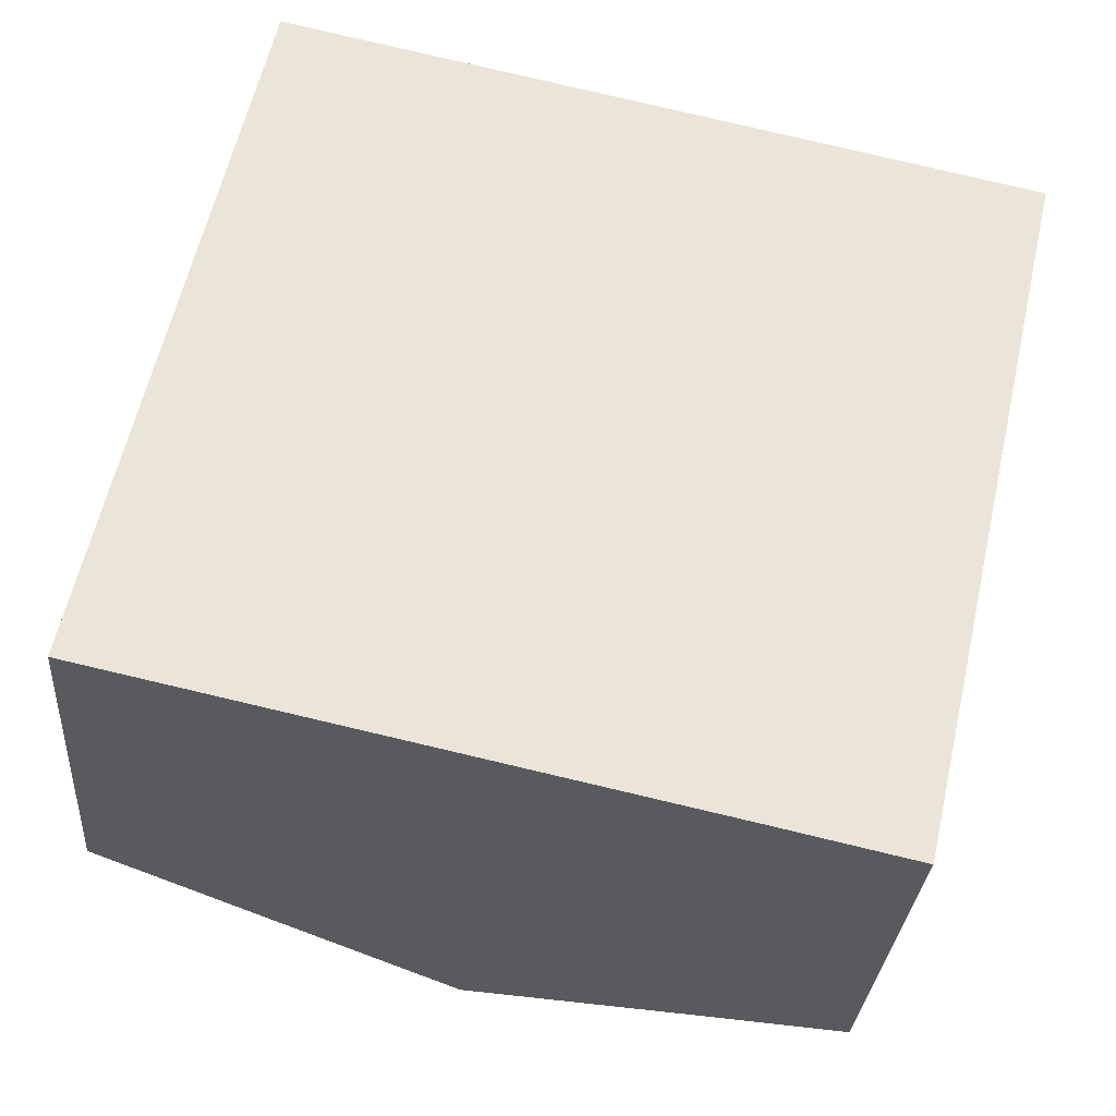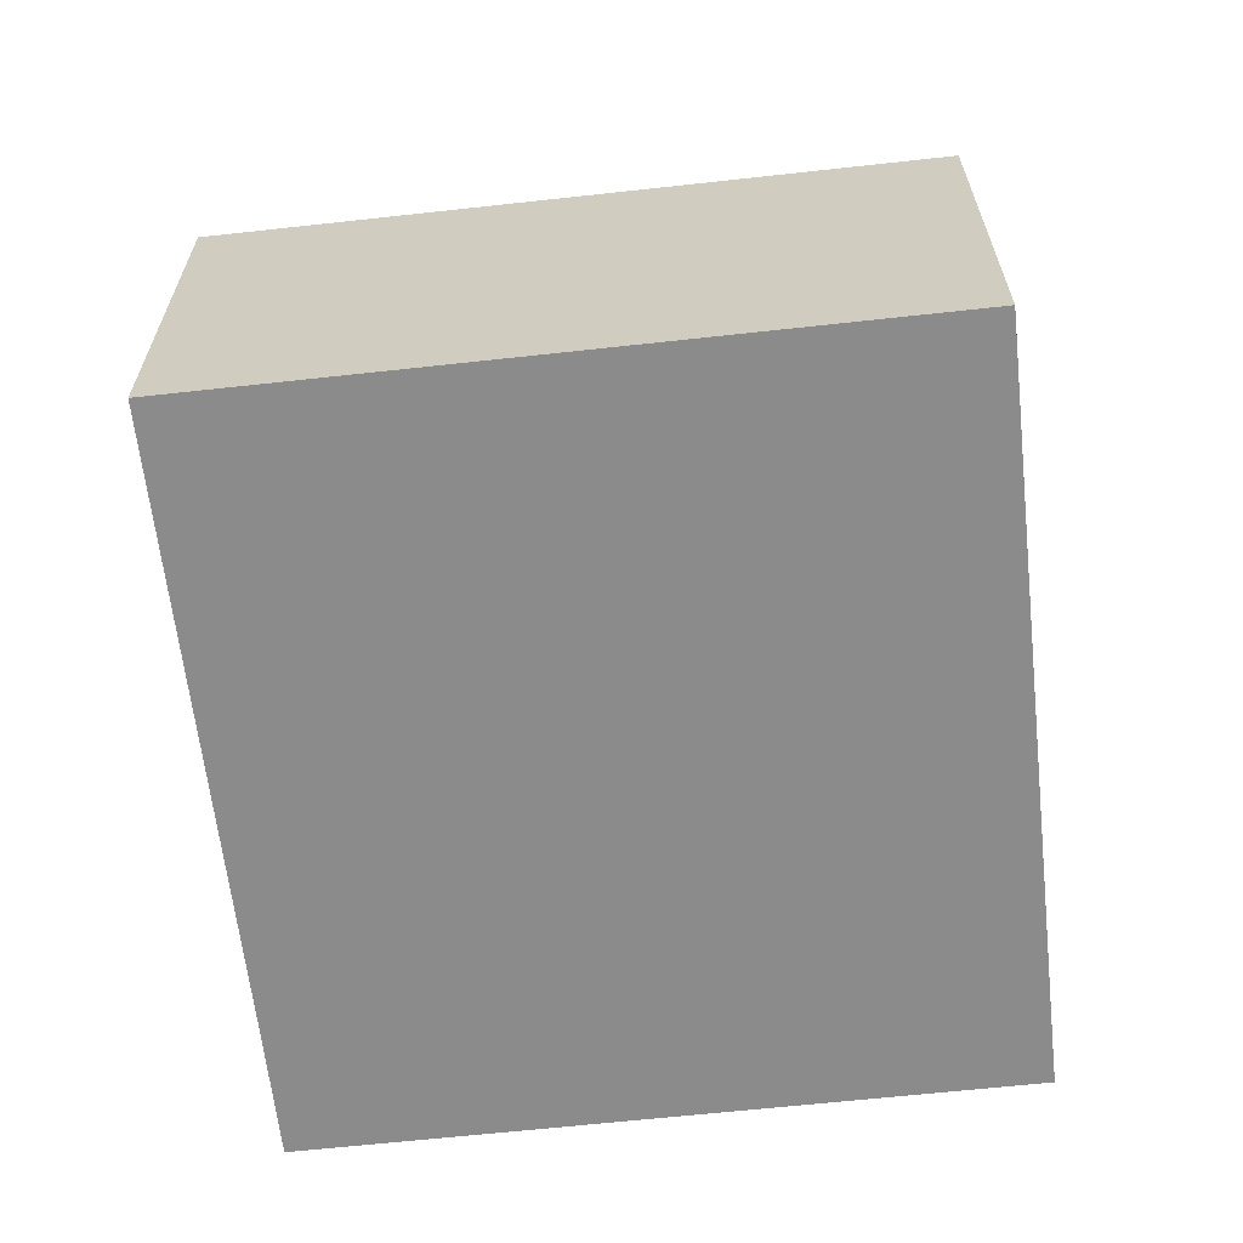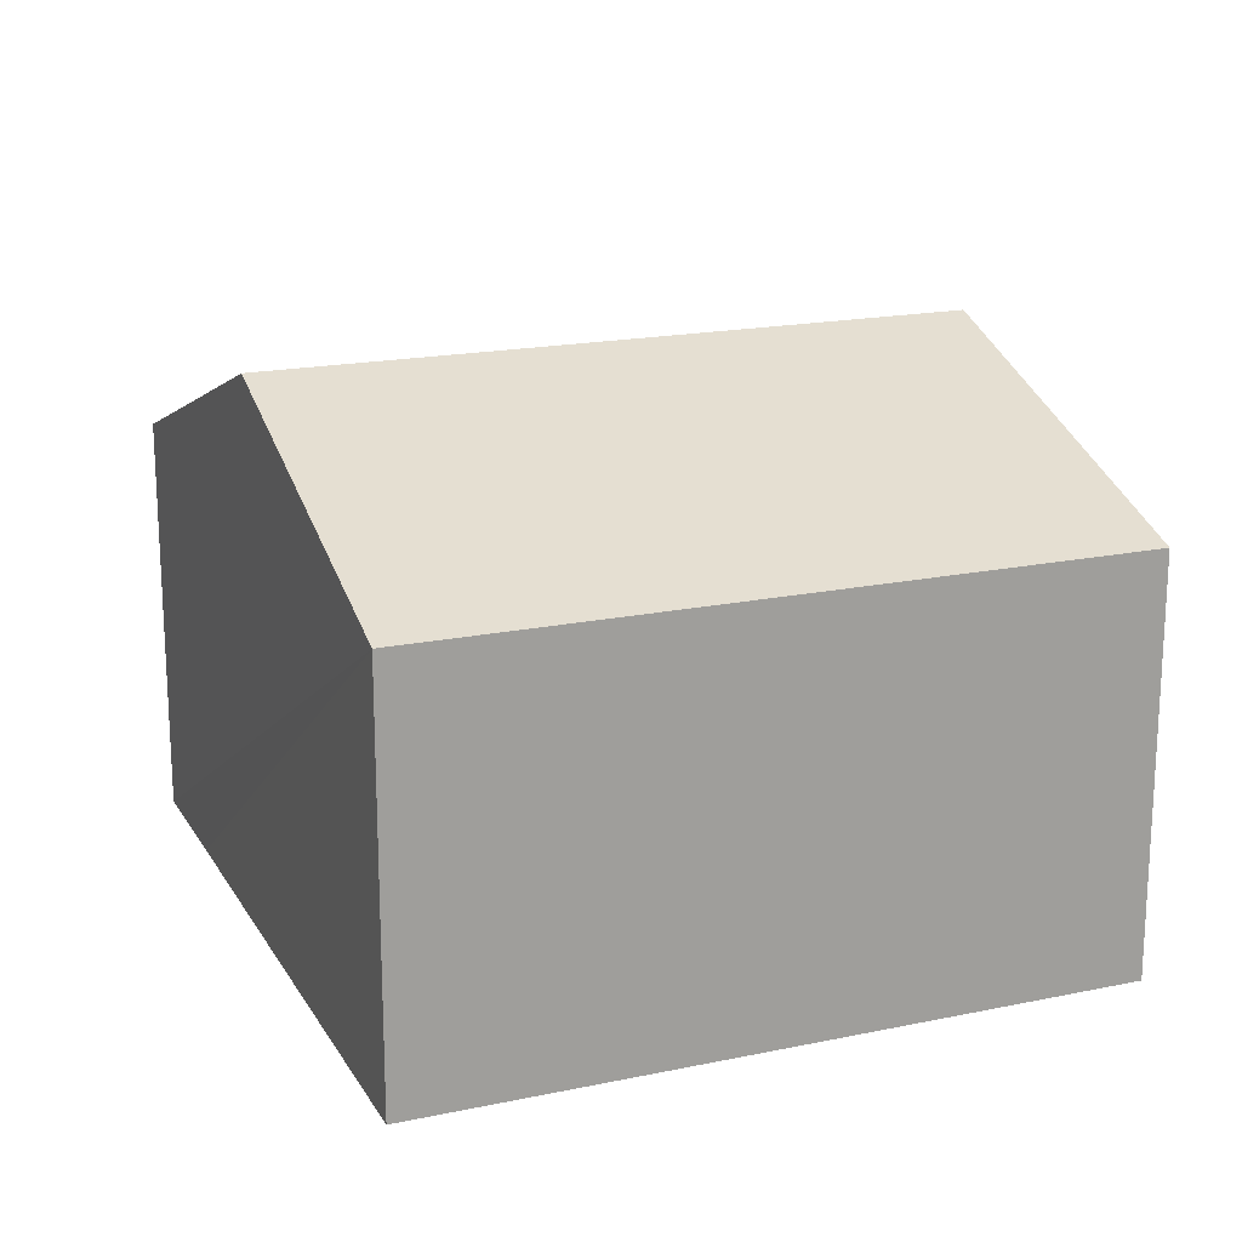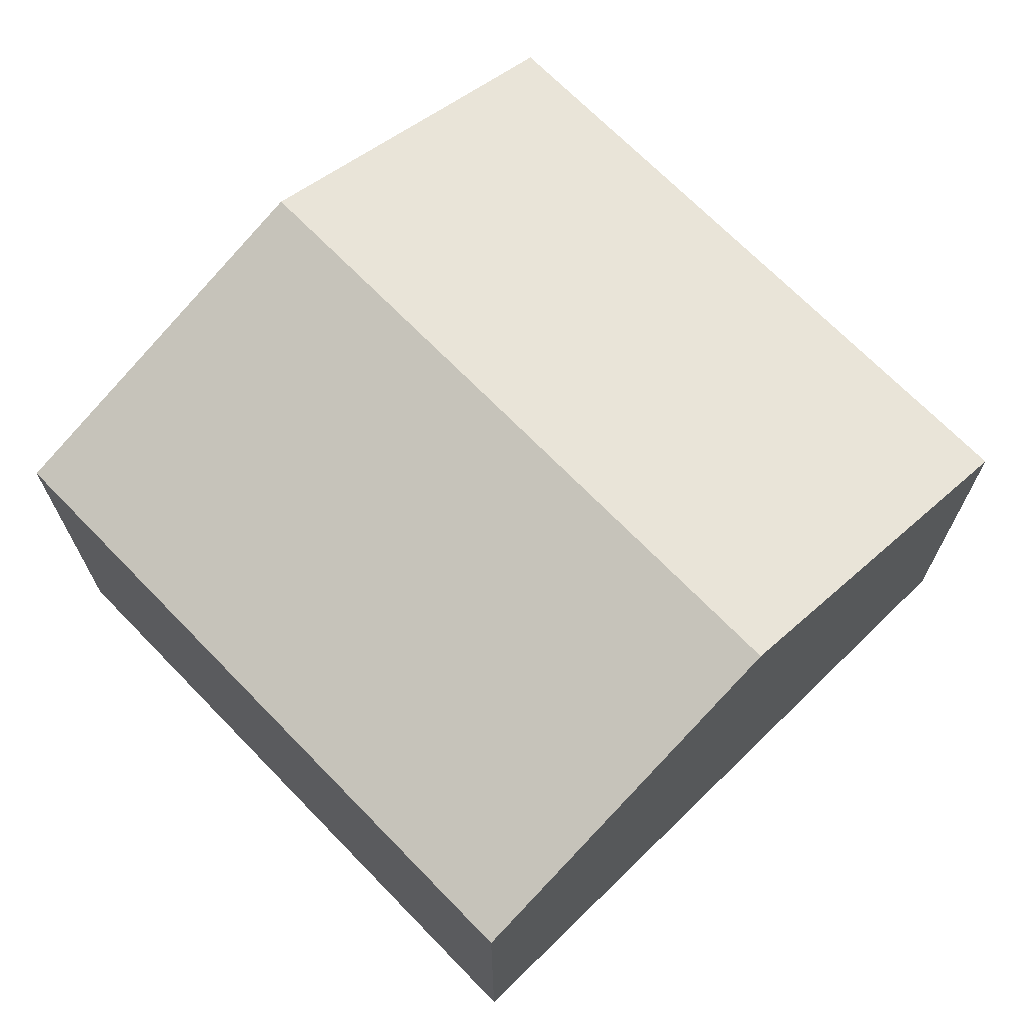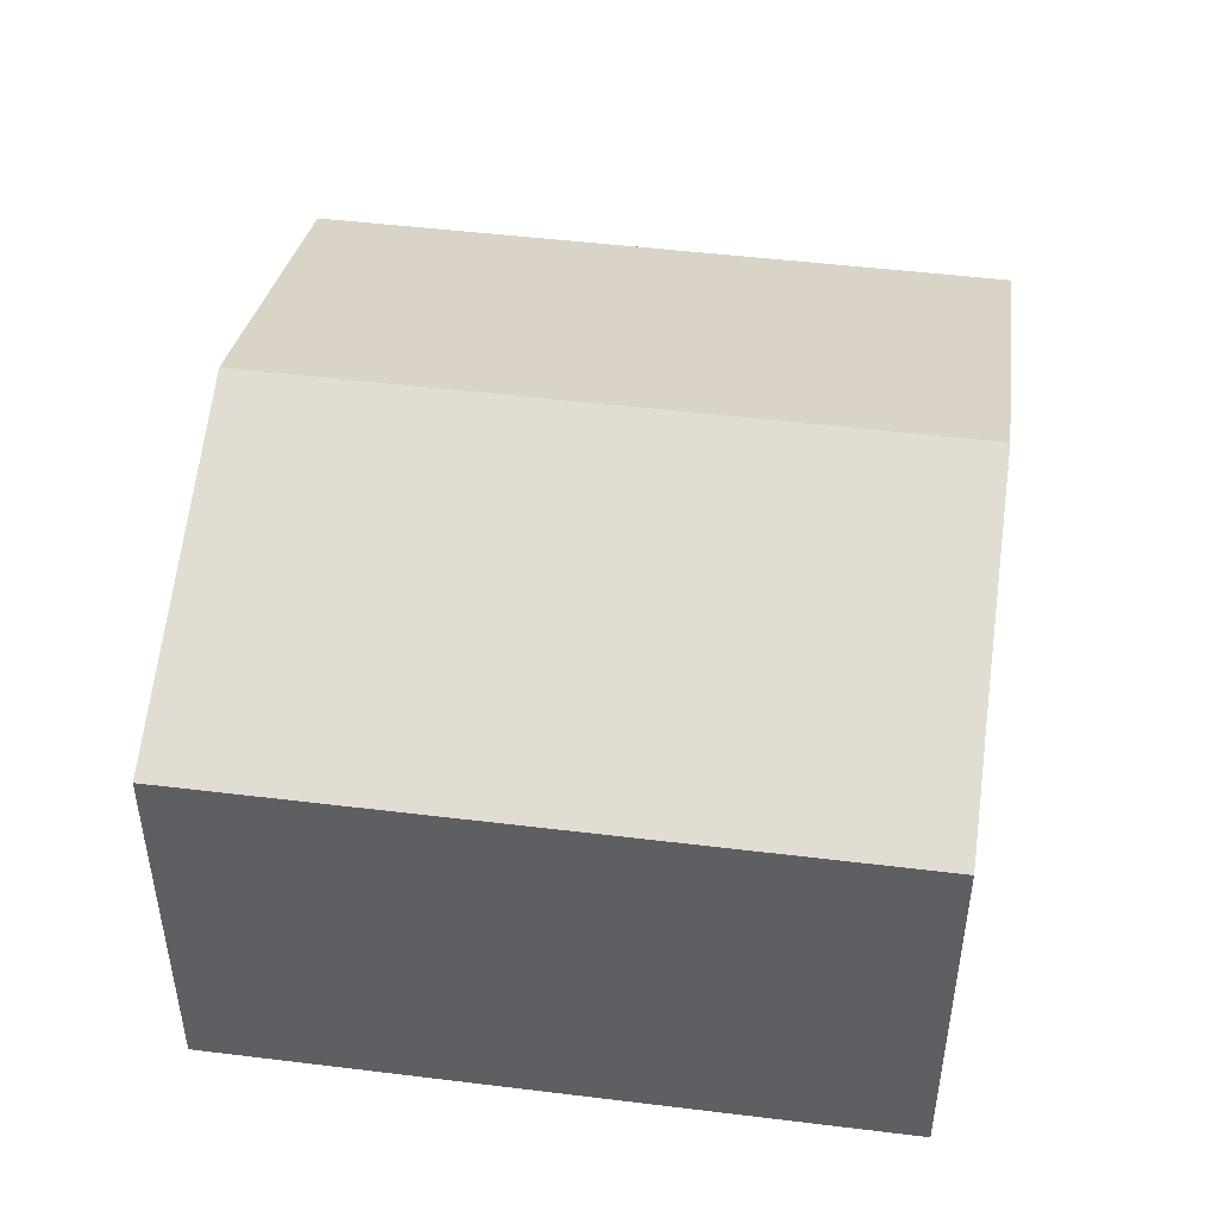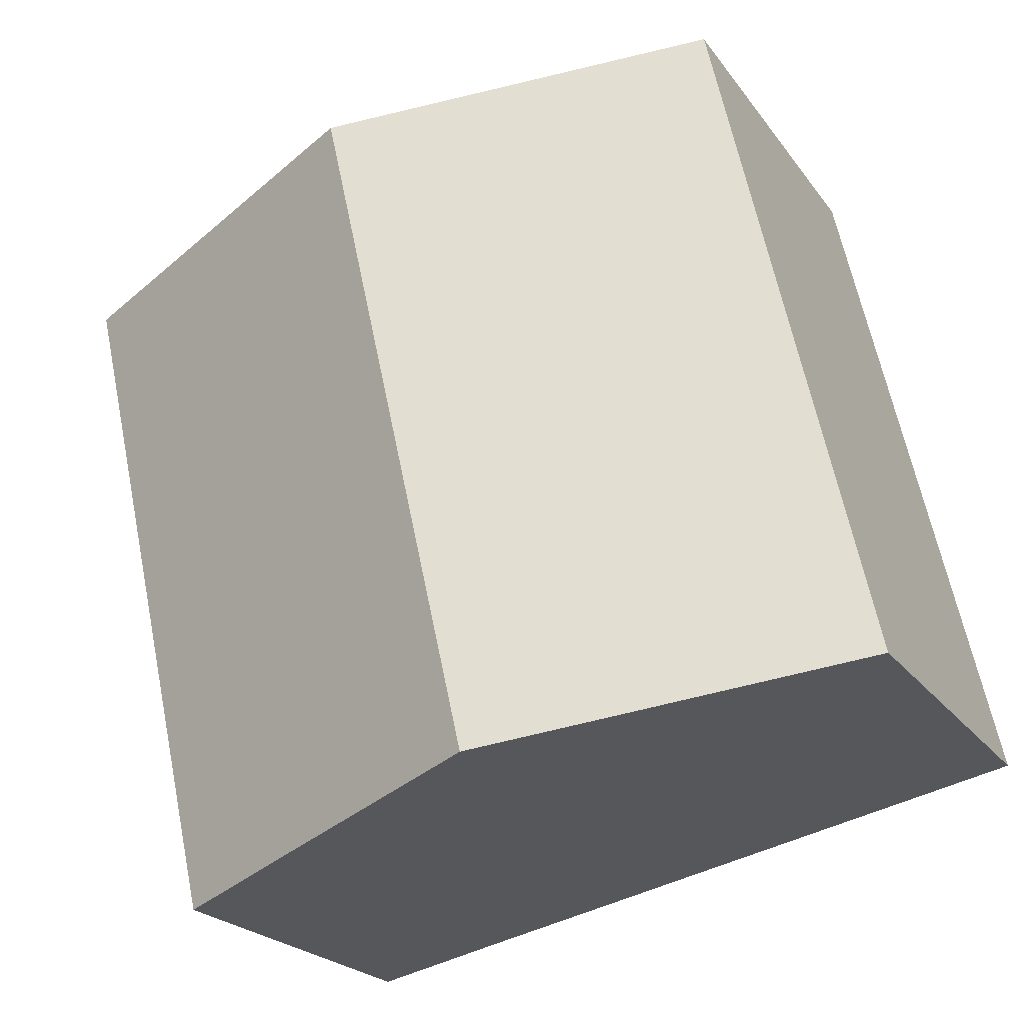
<metadata>
{"format":"obj","ext":"obj","renderer":"f3d","projection":"perspective","resolution":1024,"background":"white","views":[{"elev":-29.5,"azim":-4.2,"up":"+Z"},{"elev":-63.8,"azim":-70.9,"up":"+Y"},{"elev":18.3,"azim":-99.3,"up":"+Y"},{"elev":69.6,"azim":-31.5,"up":"+Y"},{"elev":47.7,"azim":110.6,"up":"+Y"},{"elev":-22.0,"azim":-154.2,"up":"+Z"}]}
</metadata>
<code>
v  11.04 6.144 -2.463
v  7.884 8.159 9.215
v  13.4 6.144 7.967
v  8.962 6.904 -1.993
v  5.521 8.159 -1.228
v  2.367 6.144 10.46
v  0 6.144 3.762e-16
v  11.04 1.508e-16 -2.463
v  8.962 1.22e-16 -1.993
v  5.521 7.519e-17 -1.228
v  0 0 0
v  2.367 -6.407e-16 10.46
v  7.884 -5.643e-16 9.215
v  13.4 -4.878e-16 7.967
g defaultobject
f 1 2 3
f 2 1 4
f 2 4 5
f 5 6 2
f 6 5 7
f 8 4 1
f 4 8 5
f 5 8 7
f 7 8 9
f 7 9 10
f 7 10 11
f 11 6 7
f 6 11 12
f 12 2 6
f 2 12 3
f 3 12 13
f 3 13 14
f 14 1 3
f 1 14 8
f 10 12 11
f 12 10 13
f 13 10 9
f 13 9 14
f 14 9 8

</code>
